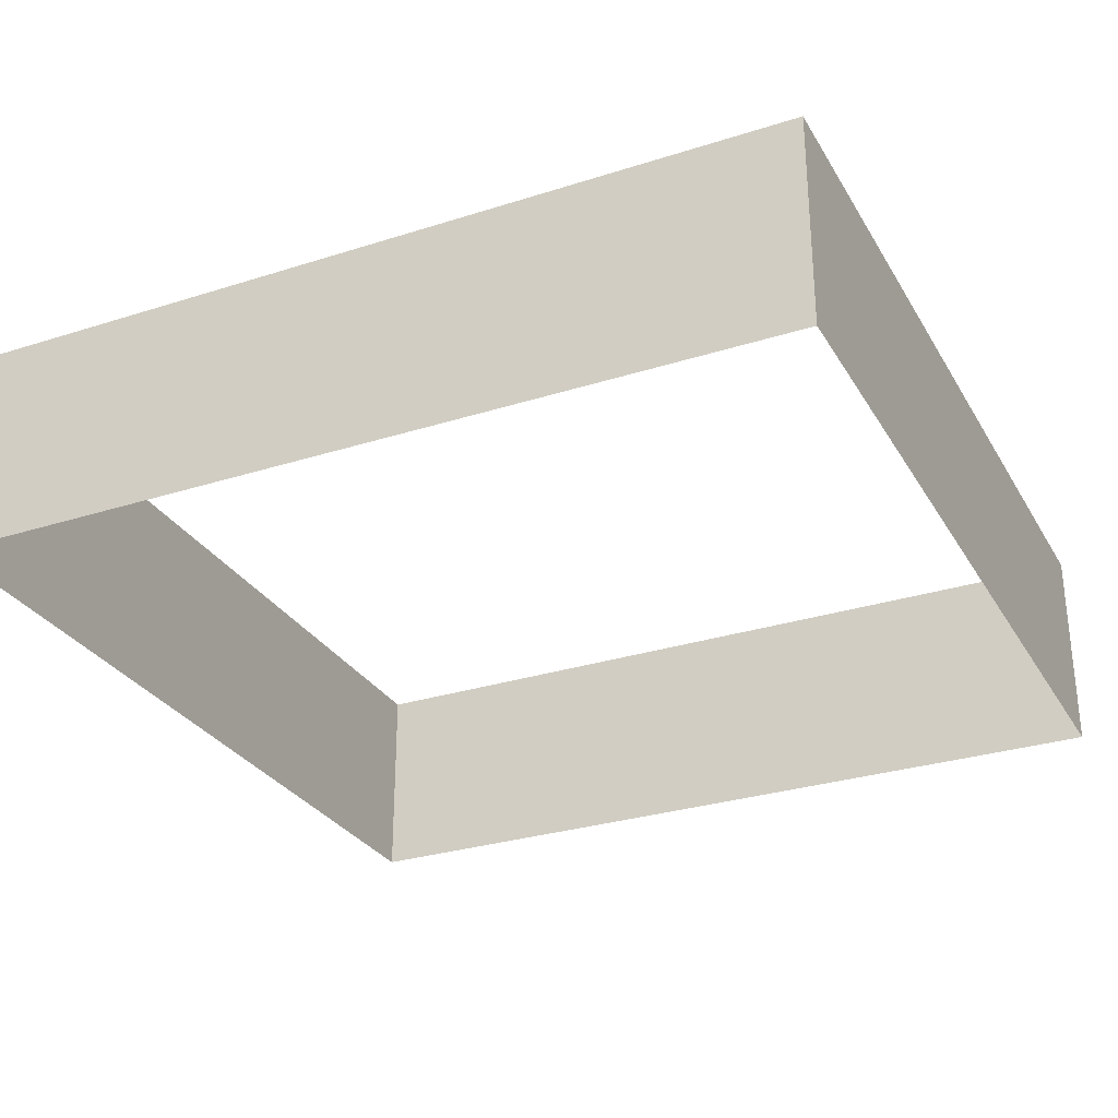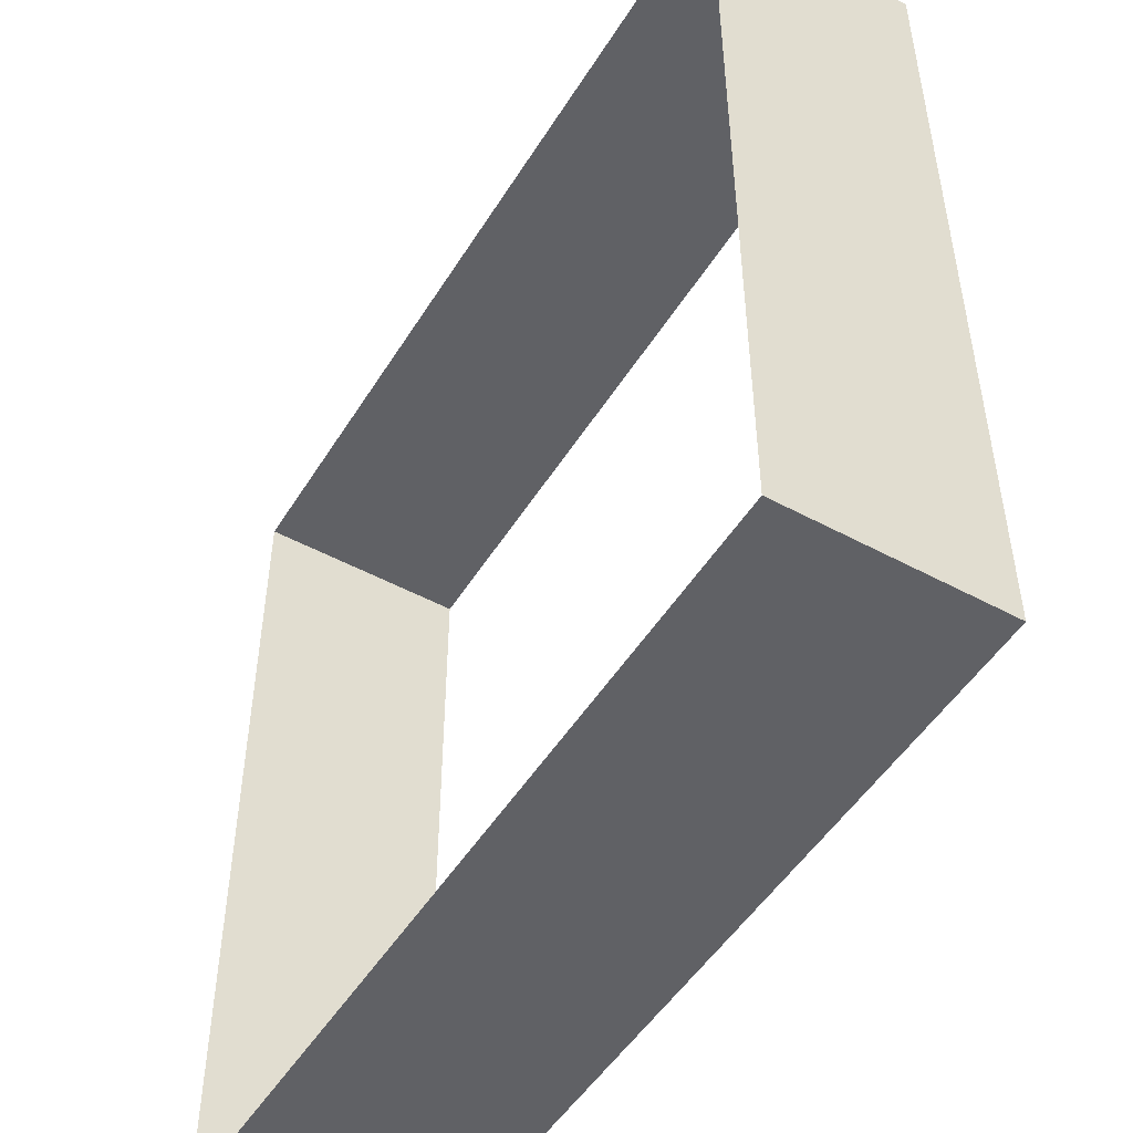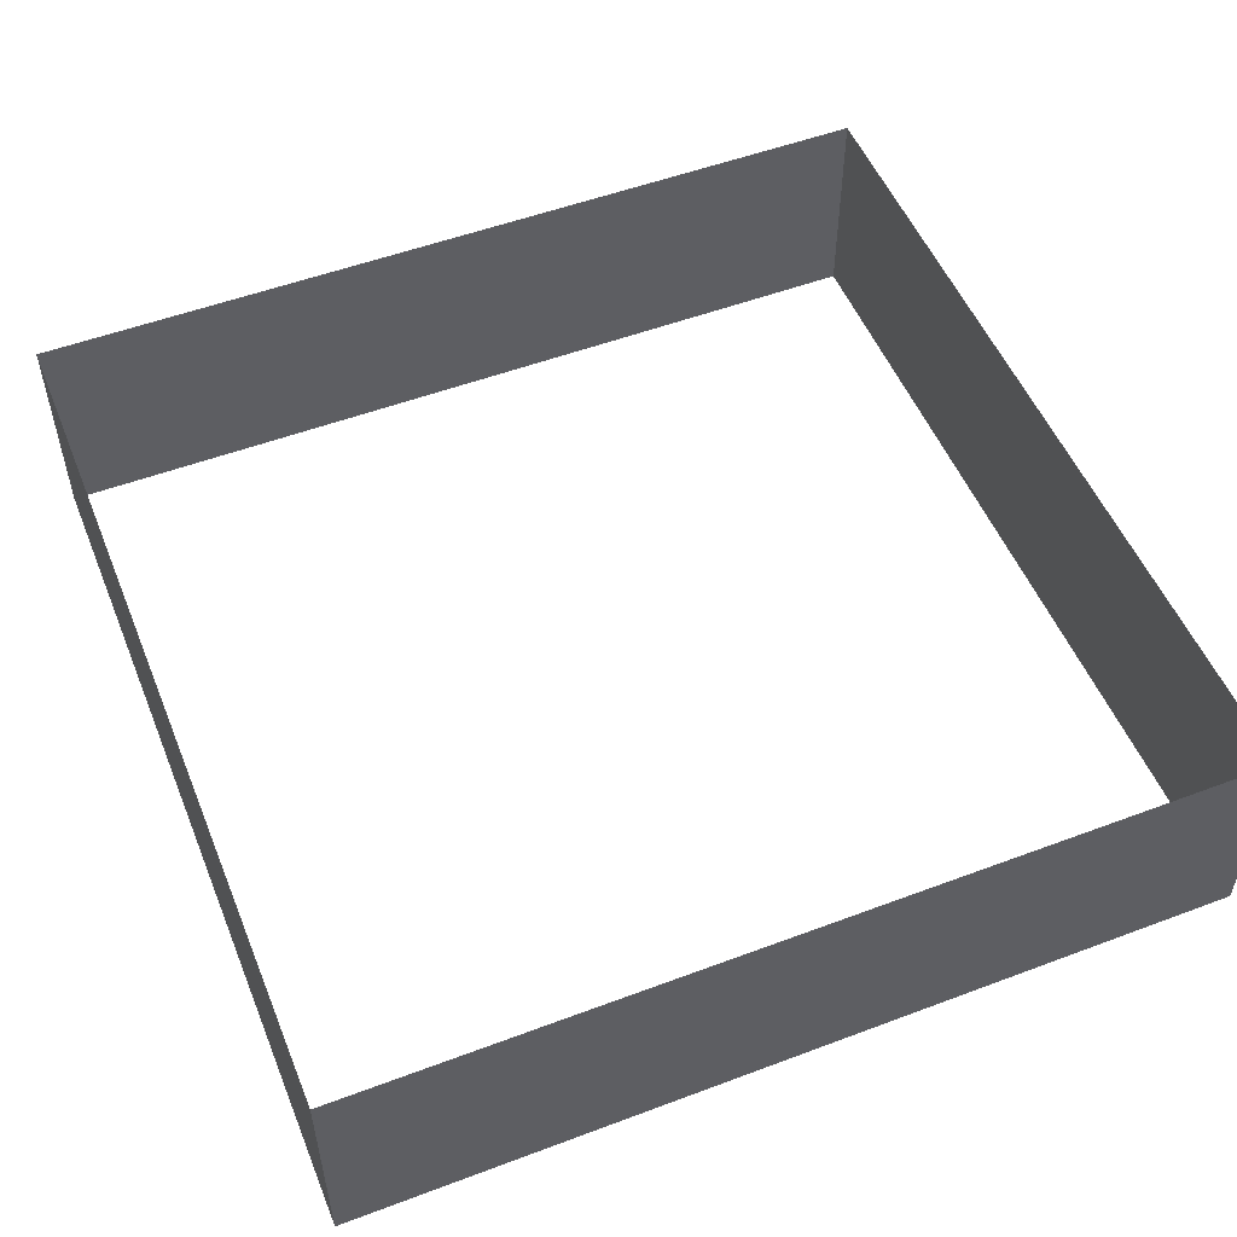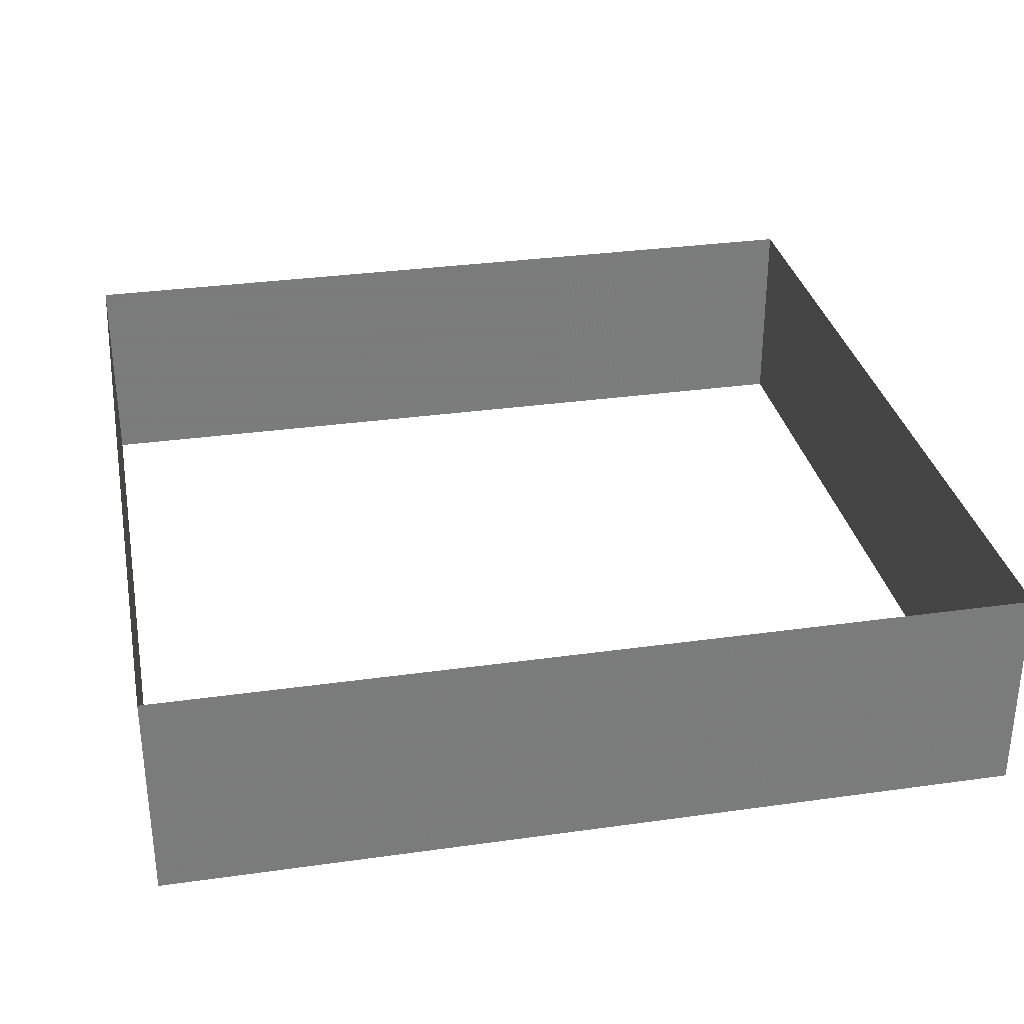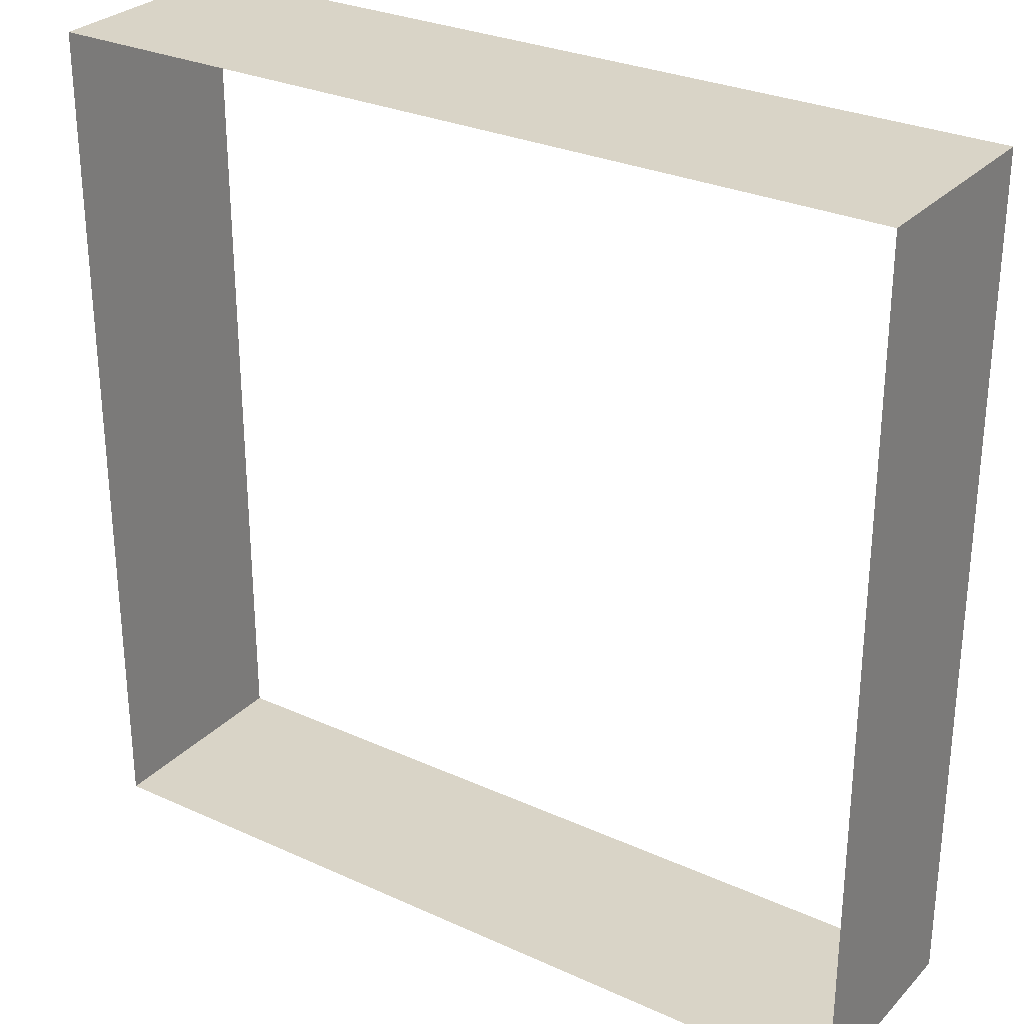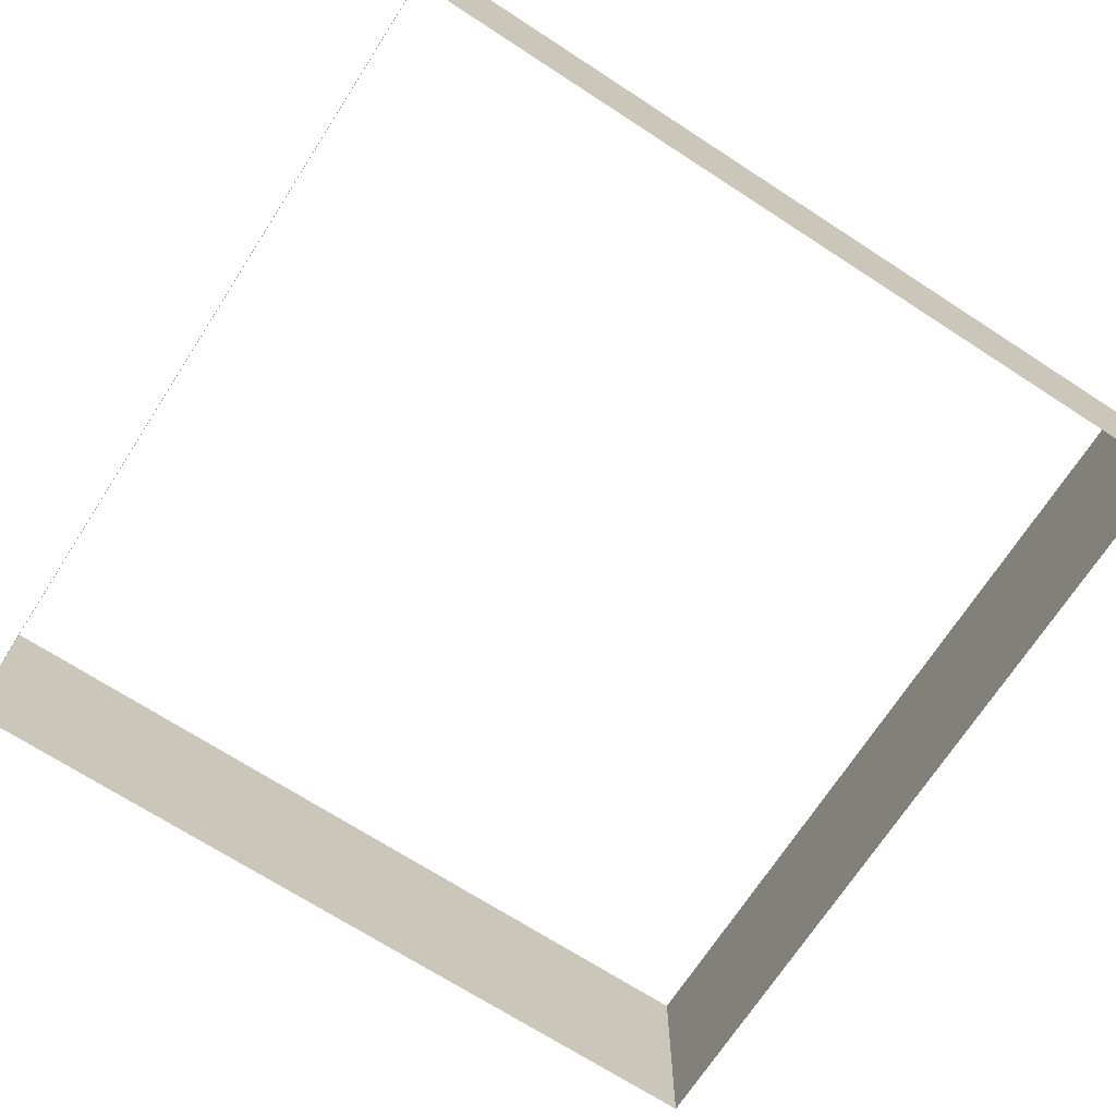
<metadata>
{"format":"obj","ext":"obj","renderer":"f3d","projection":"perspective","resolution":1024,"background":"white","views":[{"elev":-29.3,"azim":25.2,"up":"+Y"},{"elev":-49.8,"azim":59.2,"up":"+Z"},{"elev":52.5,"azim":-112.0,"up":"+Y"},{"elev":31.8,"azim":168.8,"up":"+Y"},{"elev":28.8,"azim":34.2,"up":"+Z"},{"elev":-70.5,"azim":147.1,"up":"+Y"}]}
</metadata>
<code>
o ground_decor/3612
v 64 0 -64
v 64 32 -64
v -64 32 -64
v -64 0 -64
v -64 32 64
v -64 0 64
v 64 32 64
v 64 0 64
v 64 -64 -64
v 64 160 -64
v -64 -64 -64
v -64 160 -64
v -64 -64 64
v 64 -64 64
v 64 160 64
v -64 160 64
f 1 2 3
f 1 3 4
f 4 3 5
f 4 5 6
f 6 5 7
f 6 7 8
f 8 7 2
f 8 2 1

</code>
